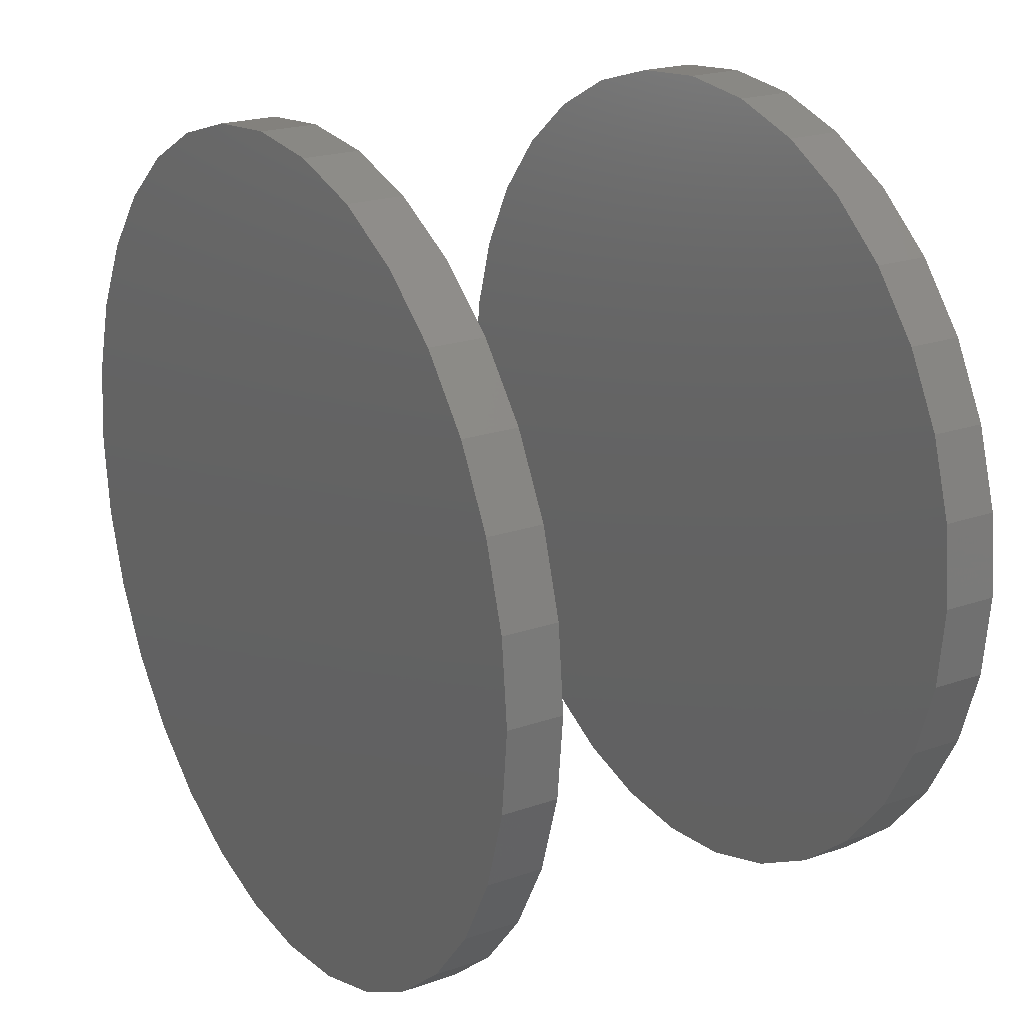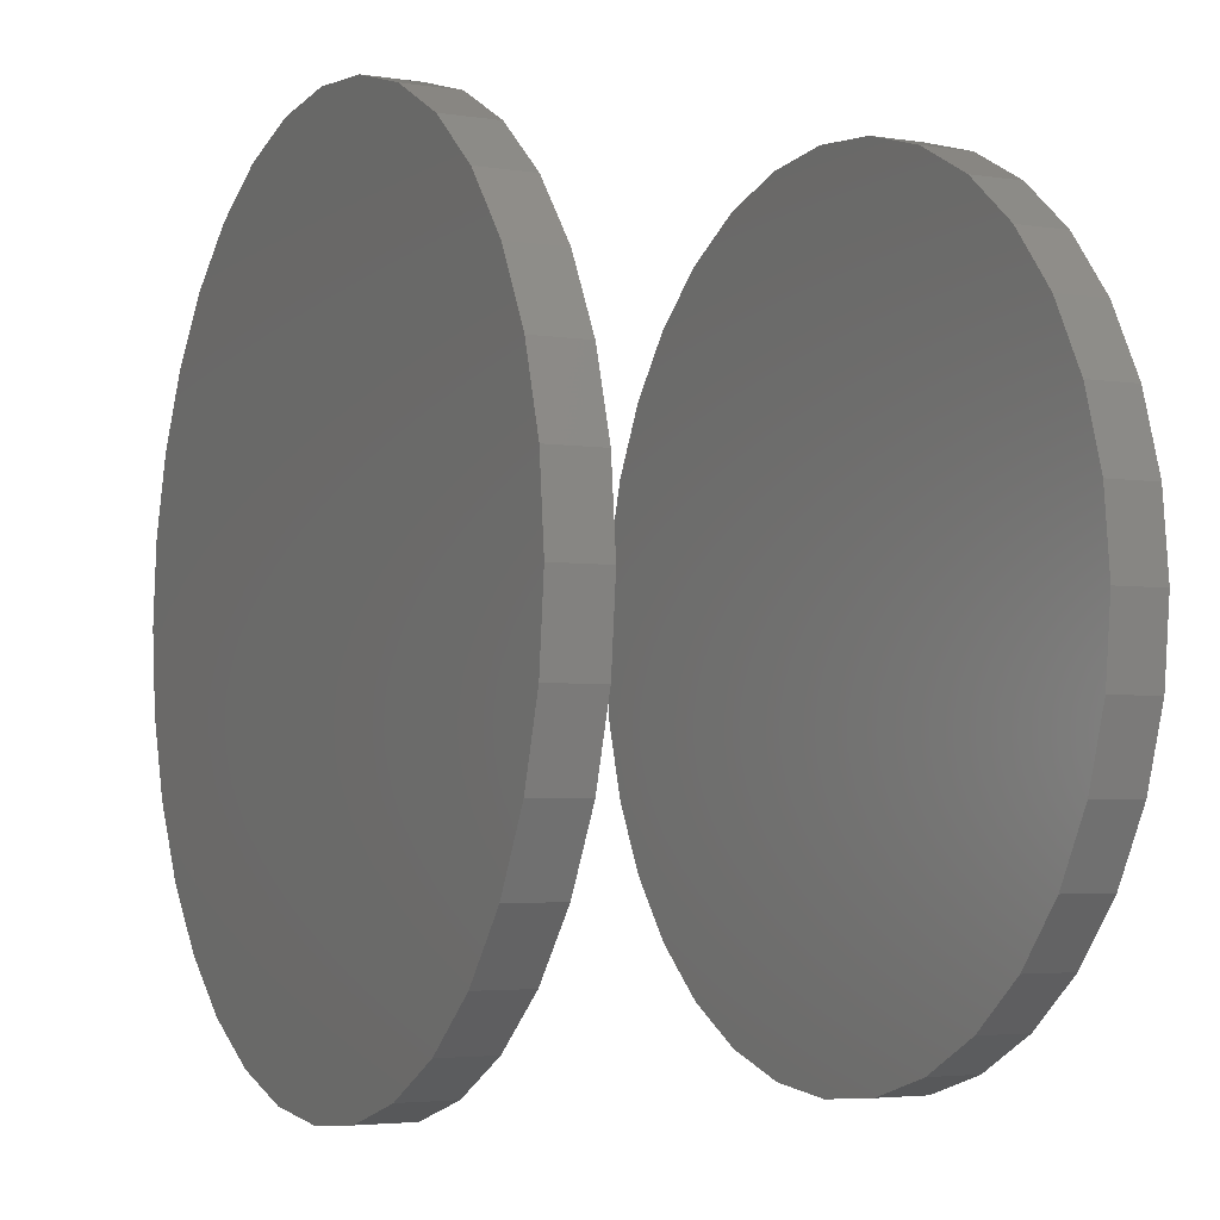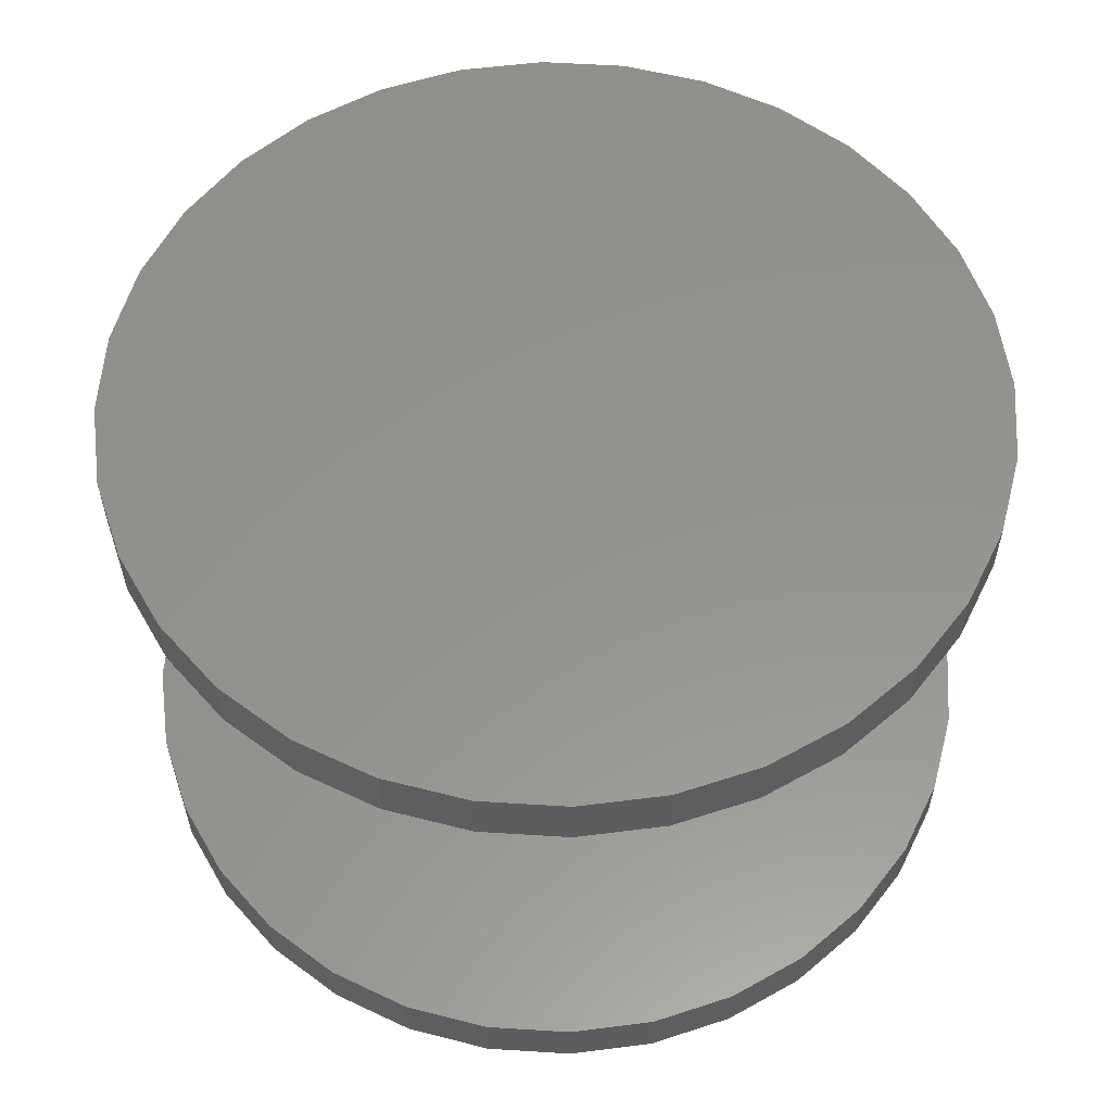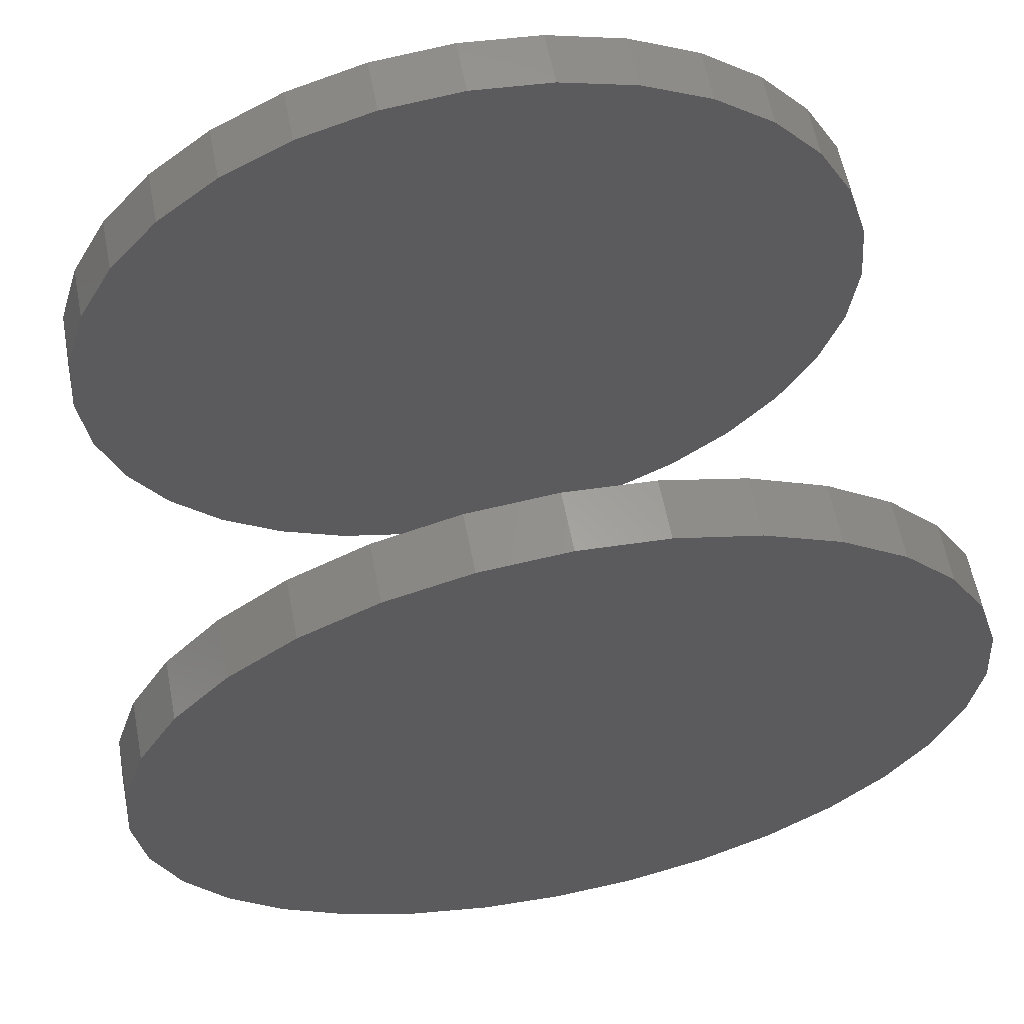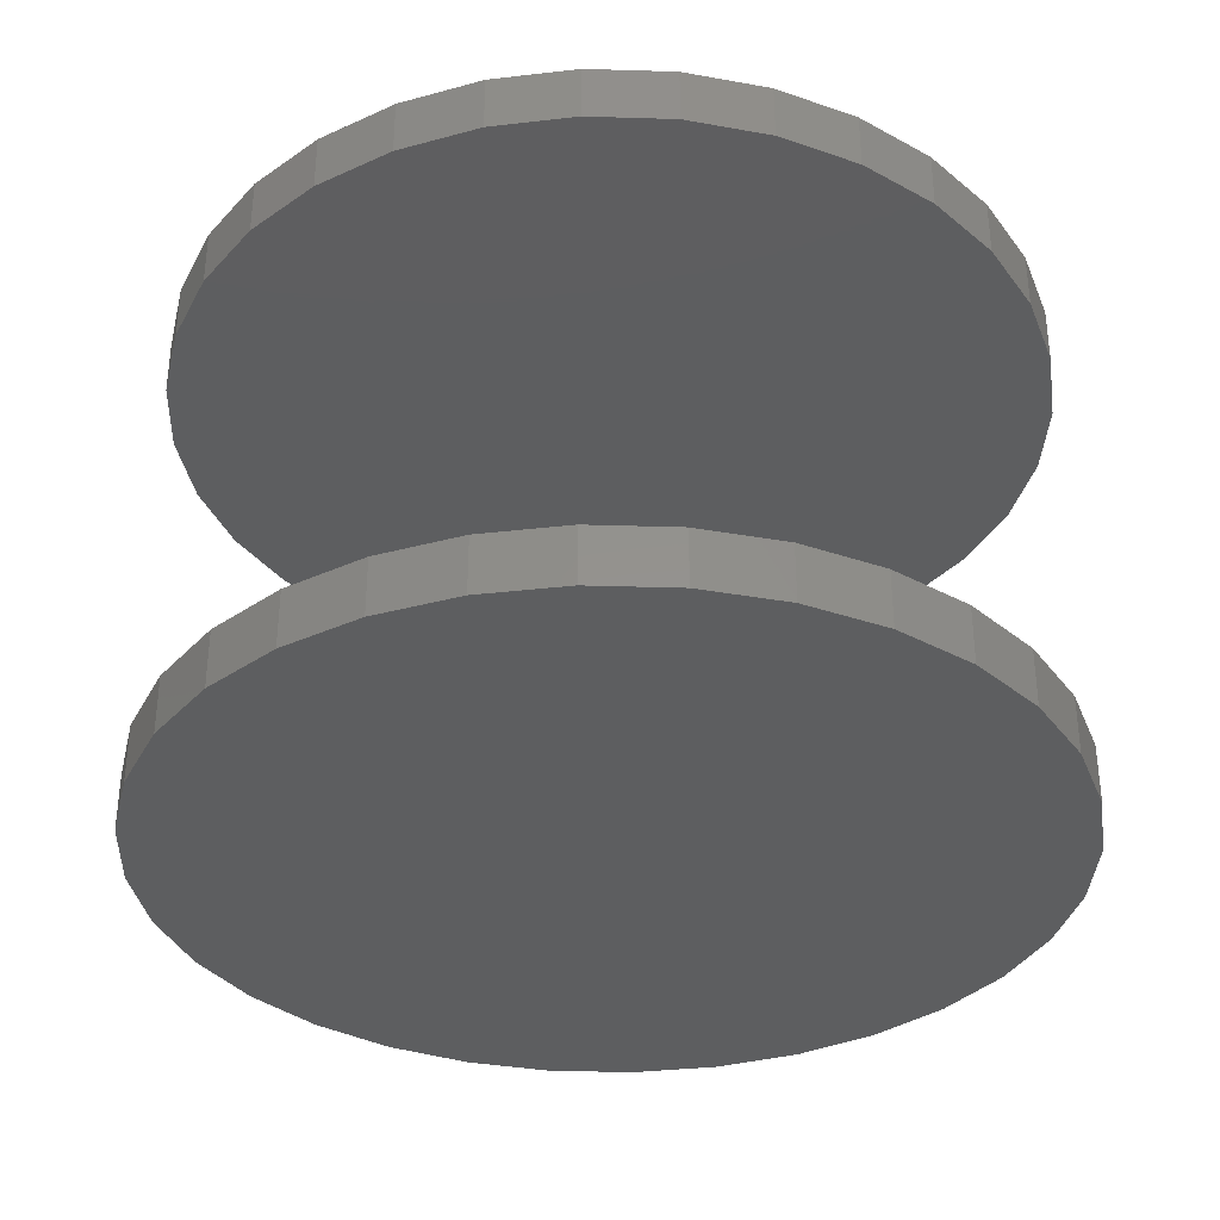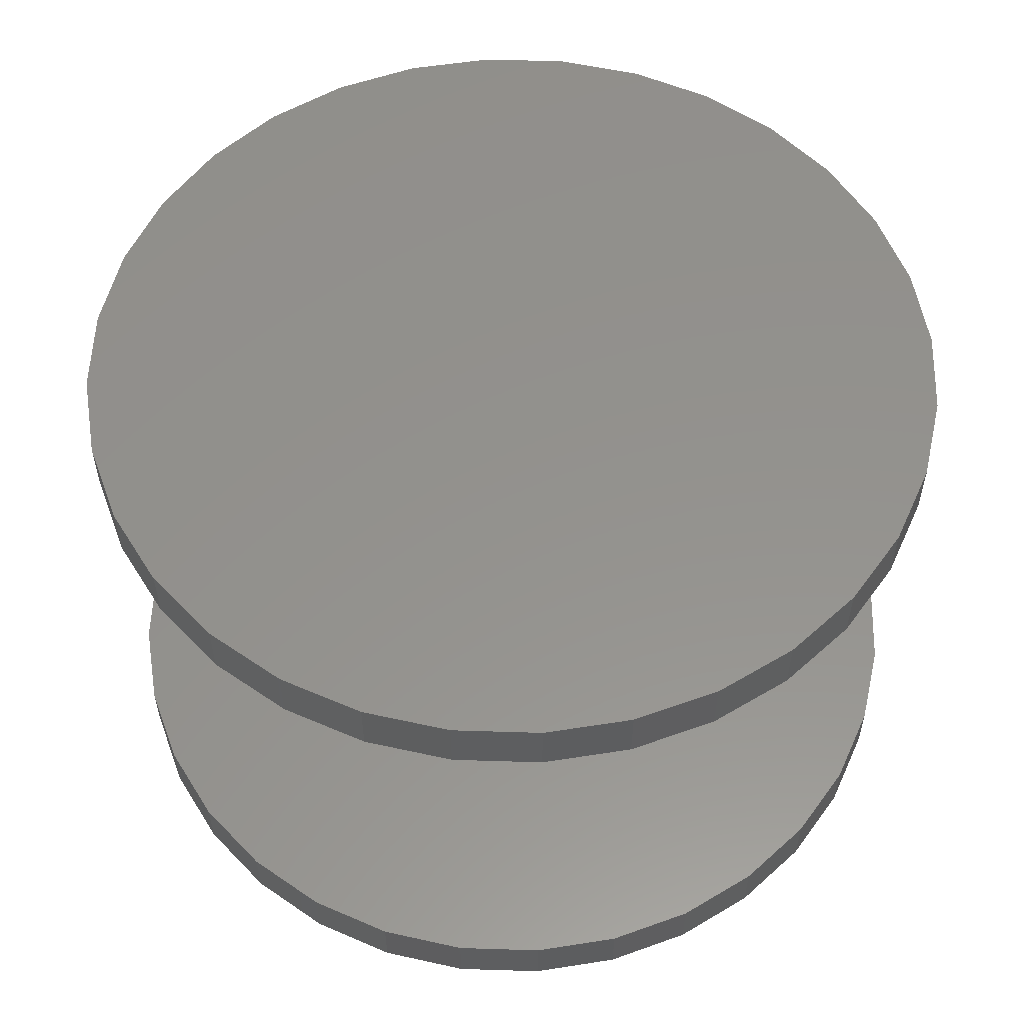
<metadata>
{"format":"stl","ext":"stl","renderer":"f3d","projection":"perspective","resolution":1024,"background":"white","views":[{"elev":21.3,"azim":-121.7,"up":"+Z"},{"elev":-3.8,"azim":-117.0,"up":"+Z"},{"elev":56.7,"azim":155.6,"up":"+Y"},{"elev":62.0,"azim":-11.1,"up":"+Z"},{"elev":-34.3,"azim":-75.5,"up":"+Y"},{"elev":55.6,"azim":142.5,"up":"+Y"}]}
</metadata>
<code>
# stl→obj: 128 verts, 248 faces
v -0.5938 -0.6719 3.377e-16
v -0.5938 -0.75 7.299e-17
v -0.5823 -0.6719 0.1163
v -0.5823 -0.75 0.1163
v -0.5484 -0.6719 0.2281
v -0.5484 -0.75 0.2281
v -0.4933 -0.6719 0.3311
v -0.4933 -0.75 0.3311
v -0.4192 -0.6719 0.4215
v -0.4192 -0.75 0.4215
v -0.3288 -0.6719 0.4956
v -0.3288 -0.75 0.4956
v -0.2258 -0.6719 0.5507
v -0.2258 -0.75 0.5507
v -0.114 -0.6719 0.5846
v -0.114 -0.75 0.5846
v 0.002303 -0.6719 0.5961
v 0.002303 -0.75 0.5961
v 0.1186 -0.6719 0.5846
v 0.1186 -0.75 0.5846
v 0.2304 -0.6719 0.5507
v 0.2304 -0.75 0.5507
v 0.3335 -0.6719 0.4956
v 0.3335 -0.75 0.4956
v 0.4238 -0.6719 0.4215
v 0.4238 -0.75 0.4215
v 0.4979 -0.6719 0.3311
v 0.4979 -0.75 0.3311
v 0.553 -0.6719 0.2281
v 0.553 -0.75 0.2281
v 0.5869 -0.6719 0.1163
v 0.5869 -0.75 0.1163
v 0.5984 -0.6719 -7.484e-16
v 0.5984 -0.75 -7.3e-17
v -0.5938 -1.066e-17 7.299e-17
v -0.5938 -0.07812 3.377e-16
v -0.5823 -9.392e-18 0.1163
v -0.5823 -0.07812 0.1163
v -0.5484 -5.627e-18 0.2281
v -0.5484 -0.07812 0.2281
v -0.4933 4.885e-19 0.3311
v -0.4933 -0.07812 0.3311
v -0.4192 8.718e-18 0.4215
v -0.4192 -0.07812 0.4215
v -0.3288 1.875e-17 0.4956
v -0.3288 -0.07812 0.4956
v -0.2258 3.019e-17 0.5507
v -0.2258 -0.07812 0.5507
v -0.114 4.26e-17 0.5846
v -0.114 -0.07812 0.5846
v 0.002303 5.551e-17 0.5961
v 0.002303 -0.07812 0.5961
v 0.1186 6.842e-17 0.5846
v 0.1186 -0.07812 0.5846
v 0.2304 8.084e-17 0.5507
v 0.2304 -0.07812 0.5507
v 0.3335 9.228e-17 0.4956
v 0.3335 -0.07812 0.4956
v 0.4238 1.023e-16 0.4215
v 0.4238 -0.07812 0.4215
v 0.4979 1.105e-16 0.3311
v 0.4979 -0.07812 0.3311
v 0.553 1.166e-16 0.2281
v 0.553 -0.07812 0.2281
v 0.5869 1.204e-16 0.1163
v 0.5869 -0.07812 0.1163
v 0.5984 1.217e-16 -7.3e-17
v 0.5984 -0.07812 -7.3e-17
v 0.5869 -0.6719 -0.1163
v 0.5869 -0.75 -0.1163
v 0.553 -0.6719 -0.2281
v 0.553 -0.75 -0.2281
v 0.4979 -0.6719 -0.3311
v 0.4979 -0.75 -0.3311
v 0.4238 -0.6719 -0.4215
v 0.4238 -0.75 -0.4215
v 0.3335 -0.6719 -0.4956
v 0.3335 -0.75 -0.4956
v 0.2304 -0.6719 -0.5507
v 0.2304 -0.75 -0.5507
v 0.1186 -0.6719 -0.5846
v 0.1186 -0.75 -0.5846
v 0.002303 -0.6719 -0.5961
v 0.002303 -0.75 -0.5961
v -0.114 -0.6719 -0.5846
v -0.114 -0.75 -0.5846
v -0.2258 -0.6719 -0.5507
v -0.2258 -0.75 -0.5507
v -0.3288 -0.6719 -0.4956
v -0.3288 -0.75 -0.4956
v -0.4192 -0.6719 -0.4215
v -0.4192 -0.75 -0.4215
v -0.4933 -0.6719 -0.3311
v -0.4933 -0.75 -0.3311
v -0.5484 -0.6719 -0.2281
v -0.5484 -0.75 -0.2281
v -0.5823 -0.6719 -0.1163
v -0.5823 -0.75 -0.1163
v 0.5869 1.204e-16 -0.1163
v 0.5869 -0.07812 -0.1163
v 0.553 1.166e-16 -0.2281
v 0.553 -0.07812 -0.2281
v 0.4979 1.105e-16 -0.3311
v 0.4979 -0.07812 -0.3311
v 0.4238 1.023e-16 -0.4215
v 0.4238 -0.07812 -0.4215
v 0.3335 9.228e-17 -0.4956
v 0.3335 -0.07812 -0.4956
v 0.2304 8.084e-17 -0.5507
v 0.2304 -0.07812 -0.5507
v 0.1186 6.842e-17 -0.5846
v 0.1186 -0.07812 -0.5846
v 0.002303 5.551e-17 -0.5961
v 0.002303 -0.07812 -0.5961
v -0.114 4.26e-17 -0.5846
v -0.114 -0.07812 -0.5846
v -0.2258 3.019e-17 -0.5507
v -0.2258 -0.07812 -0.5507
v -0.3288 1.875e-17 -0.4956
v -0.3288 -0.07812 -0.4956
v -0.4192 8.718e-18 -0.4215
v -0.4192 -0.07812 -0.4215
v -0.4933 4.885e-19 -0.3311
v -0.4933 -0.07812 -0.3311
v -0.5484 -5.627e-18 -0.2281
v -0.5484 -0.07812 -0.2281
v -0.5823 -9.392e-18 -0.1163
v -0.5823 -0.07812 -0.1163
f 1 2 3
f 3 2 4
f 3 4 5
f 5 4 6
f 5 6 7
f 7 6 8
f 7 8 9
f 9 8 10
f 9 10 11
f 11 10 12
f 11 12 13
f 13 12 14
f 13 14 15
f 15 14 16
f 15 16 17
f 17 16 18
f 17 18 19
f 19 18 20
f 19 20 21
f 21 20 22
f 21 22 23
f 23 22 24
f 23 24 25
f 25 24 26
f 25 26 27
f 27 26 28
f 27 28 29
f 29 28 30
f 29 30 31
f 31 30 32
f 31 32 33
f 33 32 34
f 35 36 37
f 37 36 38
f 37 38 39
f 39 38 40
f 39 40 41
f 41 40 42
f 41 42 43
f 43 42 44
f 43 44 45
f 45 44 46
f 45 46 47
f 47 46 48
f 47 48 49
f 49 48 50
f 49 50 51
f 51 50 52
f 51 52 53
f 53 52 54
f 53 54 55
f 55 54 56
f 55 56 57
f 57 56 58
f 57 58 59
f 59 58 60
f 59 60 61
f 61 60 62
f 61 62 63
f 63 62 64
f 63 64 65
f 65 64 66
f 65 66 67
f 67 66 68
f 33 34 69
f 69 34 70
f 69 70 71
f 71 70 72
f 71 72 73
f 73 72 74
f 73 74 75
f 75 74 76
f 75 76 77
f 77 76 78
f 77 78 79
f 79 78 80
f 79 80 81
f 81 80 82
f 81 82 83
f 83 82 84
f 83 84 85
f 85 84 86
f 85 86 87
f 87 86 88
f 87 88 89
f 89 88 90
f 89 90 91
f 91 90 92
f 91 92 93
f 93 92 94
f 93 94 95
f 95 94 96
f 95 96 97
f 97 96 98
f 97 98 1
f 1 98 2
f 67 68 99
f 99 68 100
f 99 100 101
f 101 100 102
f 101 102 103
f 103 102 104
f 103 104 105
f 105 104 106
f 105 106 107
f 107 106 108
f 107 108 109
f 109 108 110
f 109 110 111
f 111 110 112
f 111 112 113
f 113 112 114
f 113 114 115
f 115 114 116
f 115 116 117
f 117 116 118
f 117 118 119
f 119 118 120
f 119 120 121
f 121 120 122
f 121 122 123
f 123 122 124
f 123 124 125
f 125 124 126
f 125 126 127
f 127 126 128
f 127 128 35
f 35 128 36
f 50 54 52
f 54 50 56
f 56 50 48
f 56 48 58
f 58 48 46
f 58 46 60
f 60 46 44
f 60 44 62
f 62 44 42
f 62 42 64
f 64 42 40
f 64 40 66
f 66 40 38
f 66 38 68
f 68 38 36
f 68 36 100
f 100 36 128
f 100 128 102
f 102 128 126
f 102 126 104
f 104 126 124
f 104 124 106
f 106 124 122
f 106 122 108
f 108 122 120
f 108 120 110
f 110 120 118
f 110 118 112
f 112 118 116
f 112 116 114
f 17 19 15
f 83 85 81
f 81 85 87
f 81 87 79
f 79 87 89
f 79 89 77
f 77 89 91
f 77 91 75
f 75 91 93
f 75 93 73
f 73 93 95
f 73 95 71
f 71 95 97
f 71 97 69
f 69 97 1
f 69 1 33
f 33 1 3
f 33 3 31
f 31 3 5
f 31 5 29
f 29 5 7
f 29 7 27
f 27 7 9
f 27 9 25
f 25 9 11
f 25 11 23
f 23 11 13
f 23 13 21
f 21 13 15
f 21 15 19
f 16 20 18
f 20 16 22
f 22 16 14
f 22 14 24
f 24 14 12
f 24 12 26
f 26 12 10
f 26 10 28
f 28 10 8
f 28 8 30
f 30 8 6
f 30 6 32
f 32 6 4
f 32 4 34
f 34 4 2
f 34 2 70
f 70 2 98
f 70 98 72
f 72 98 96
f 72 96 74
f 74 96 94
f 74 94 76
f 76 94 92
f 76 92 78
f 78 92 90
f 78 90 80
f 80 90 88
f 80 88 82
f 82 88 86
f 82 86 84
f 51 53 49
f 113 115 111
f 111 115 117
f 111 117 109
f 109 117 119
f 109 119 107
f 107 119 121
f 107 121 105
f 105 121 123
f 105 123 103
f 103 123 125
f 103 125 101
f 101 125 127
f 101 127 99
f 99 127 35
f 99 35 67
f 67 35 37
f 67 37 65
f 65 37 39
f 65 39 63
f 63 39 41
f 63 41 61
f 61 41 43
f 61 43 59
f 59 43 45
f 59 45 57
f 57 45 47
f 57 47 55
f 55 47 49
f 55 49 53

</code>
